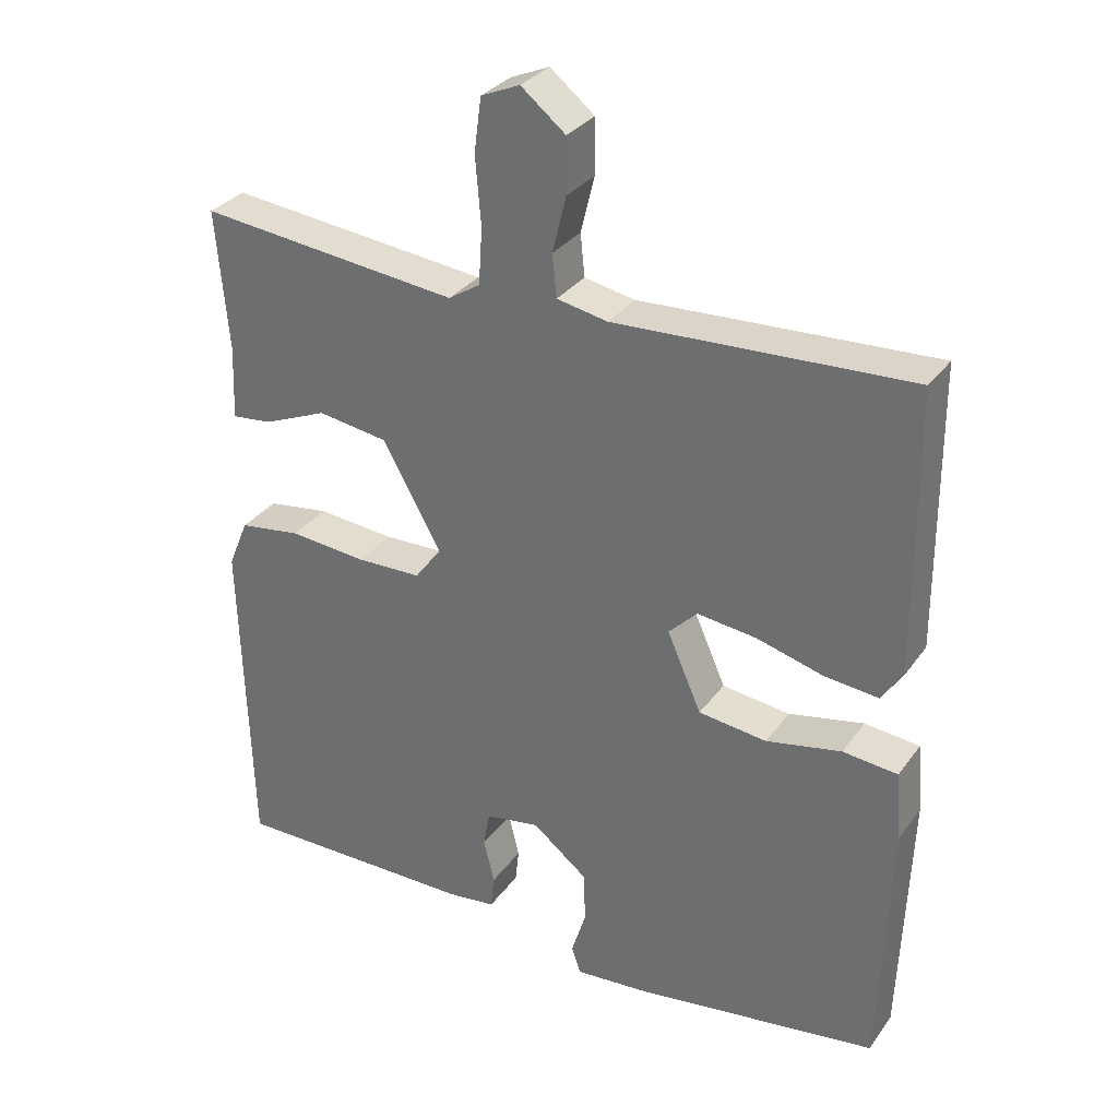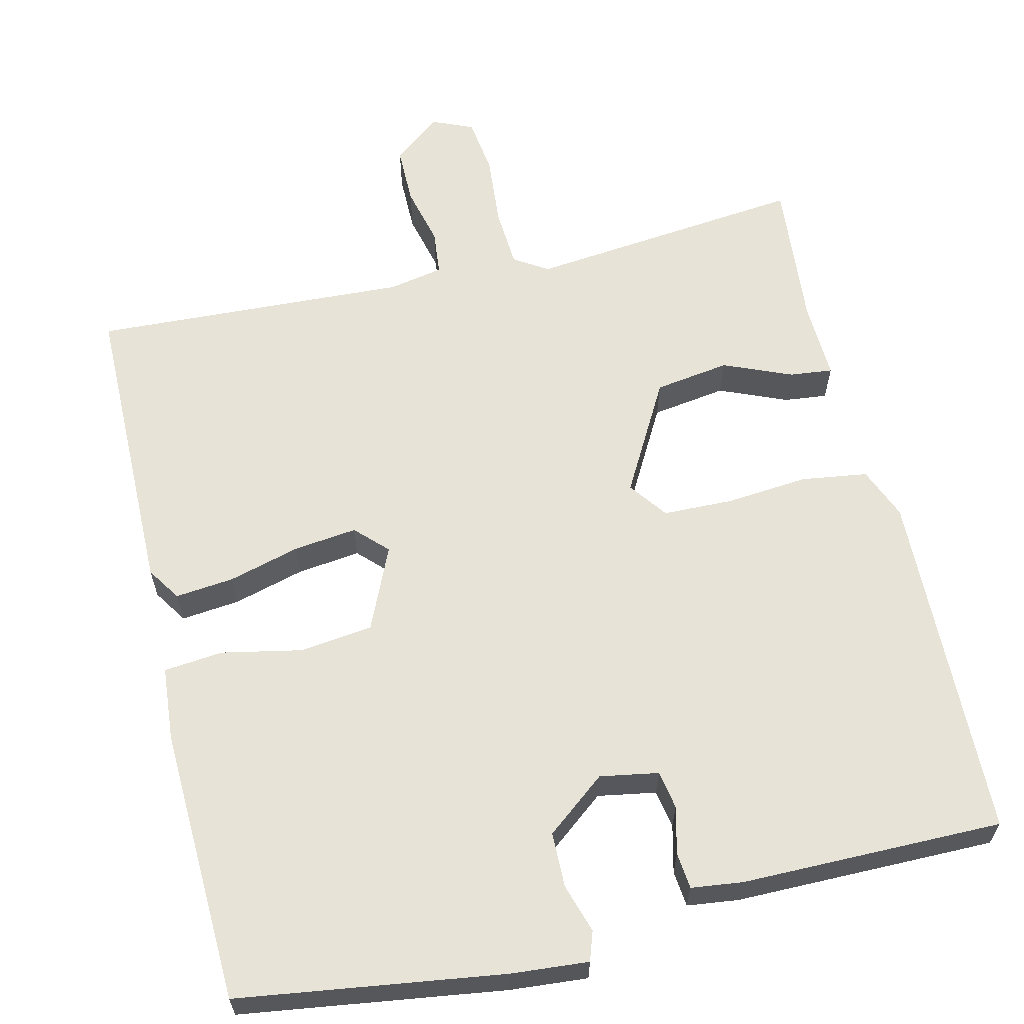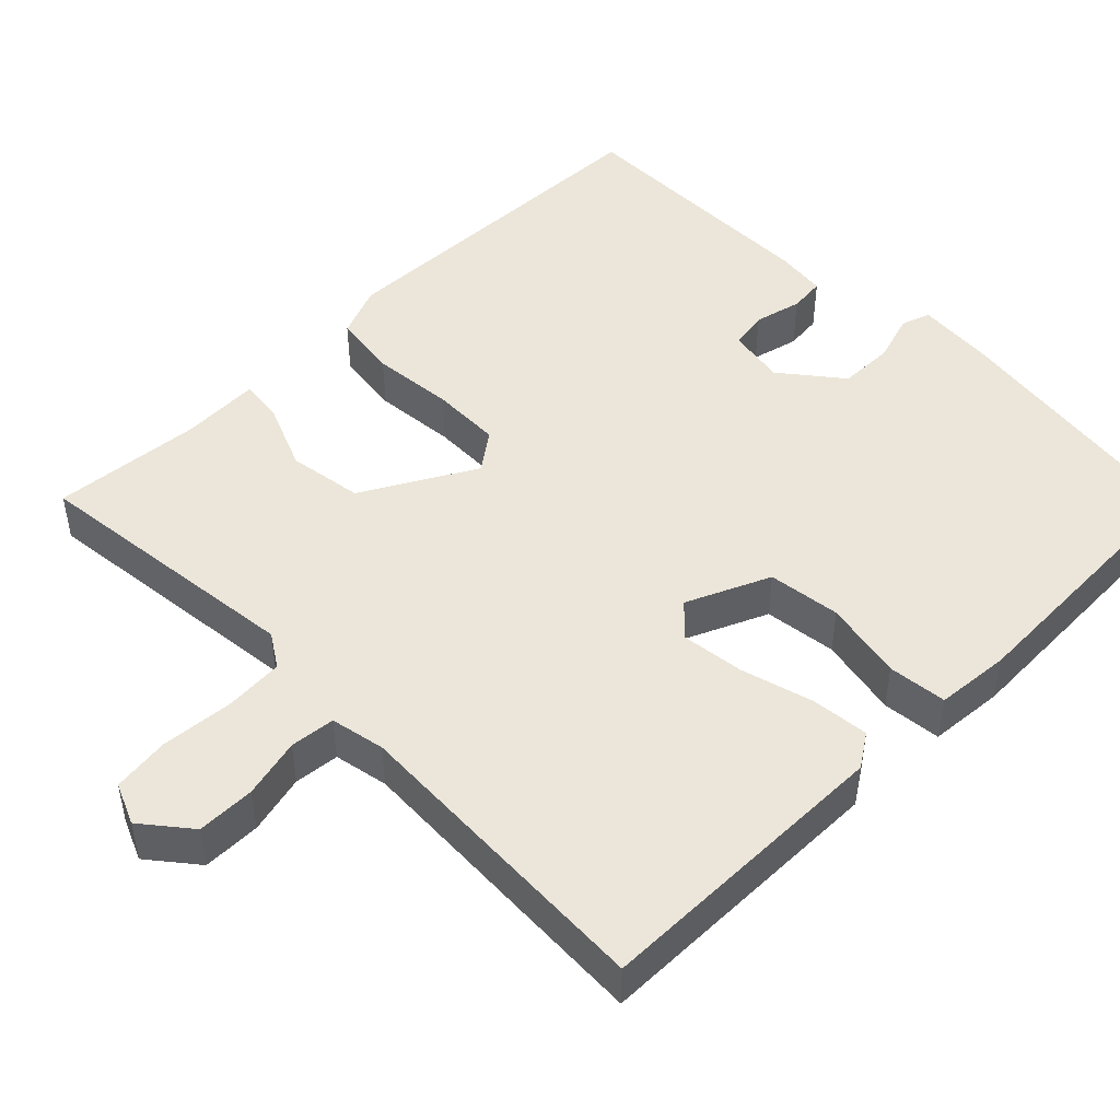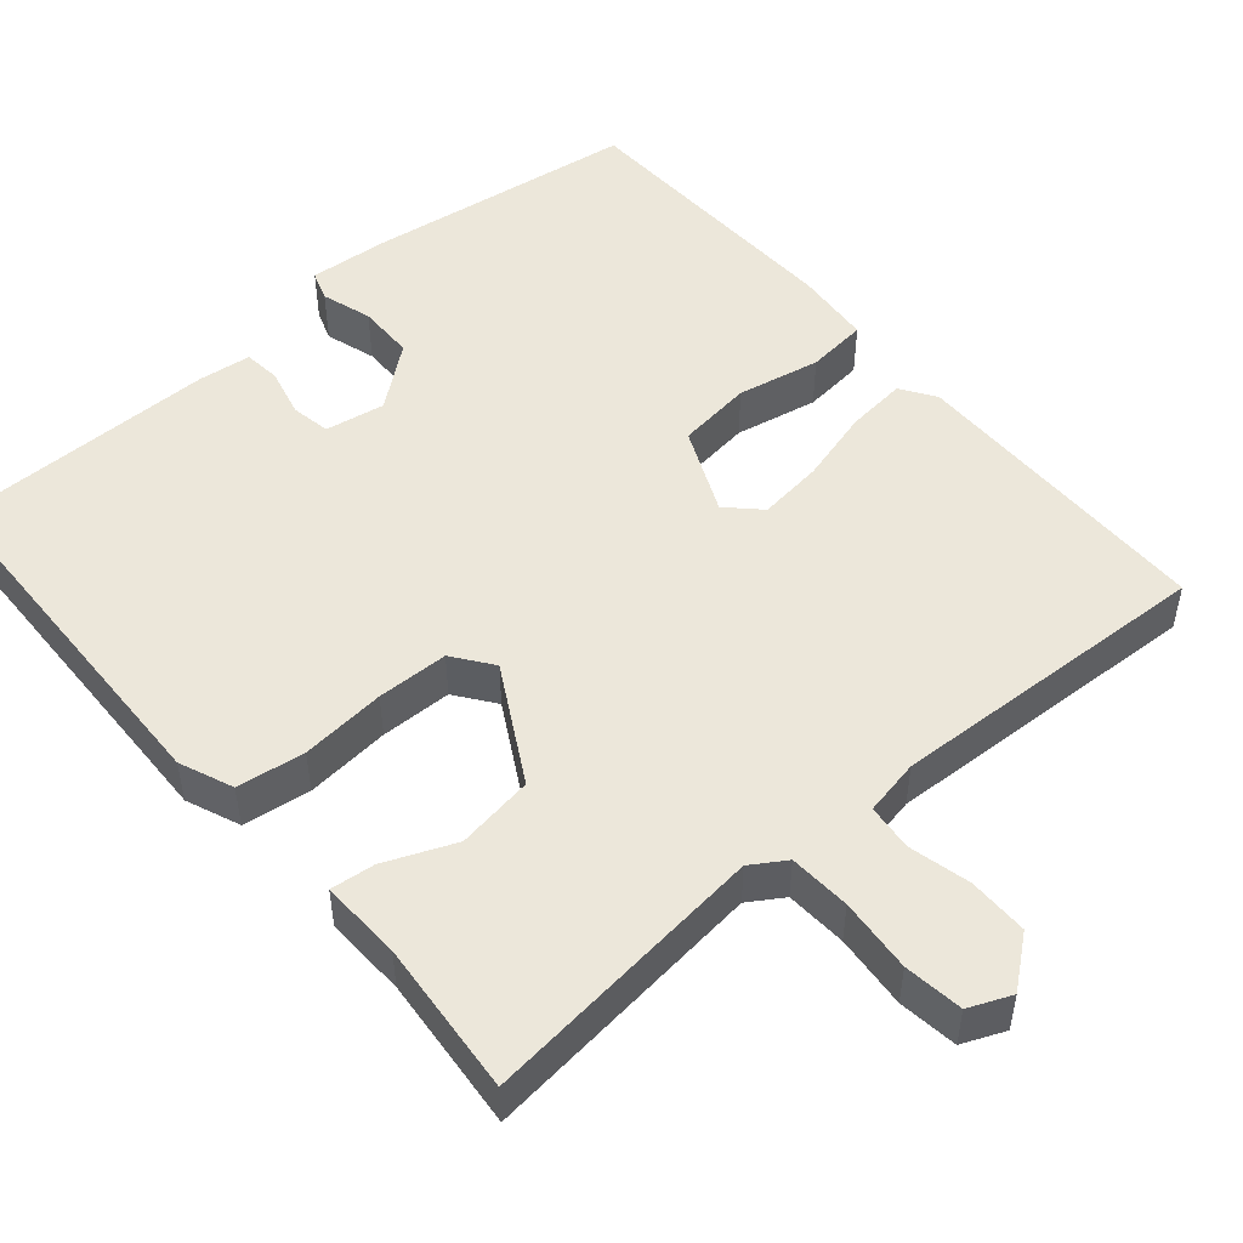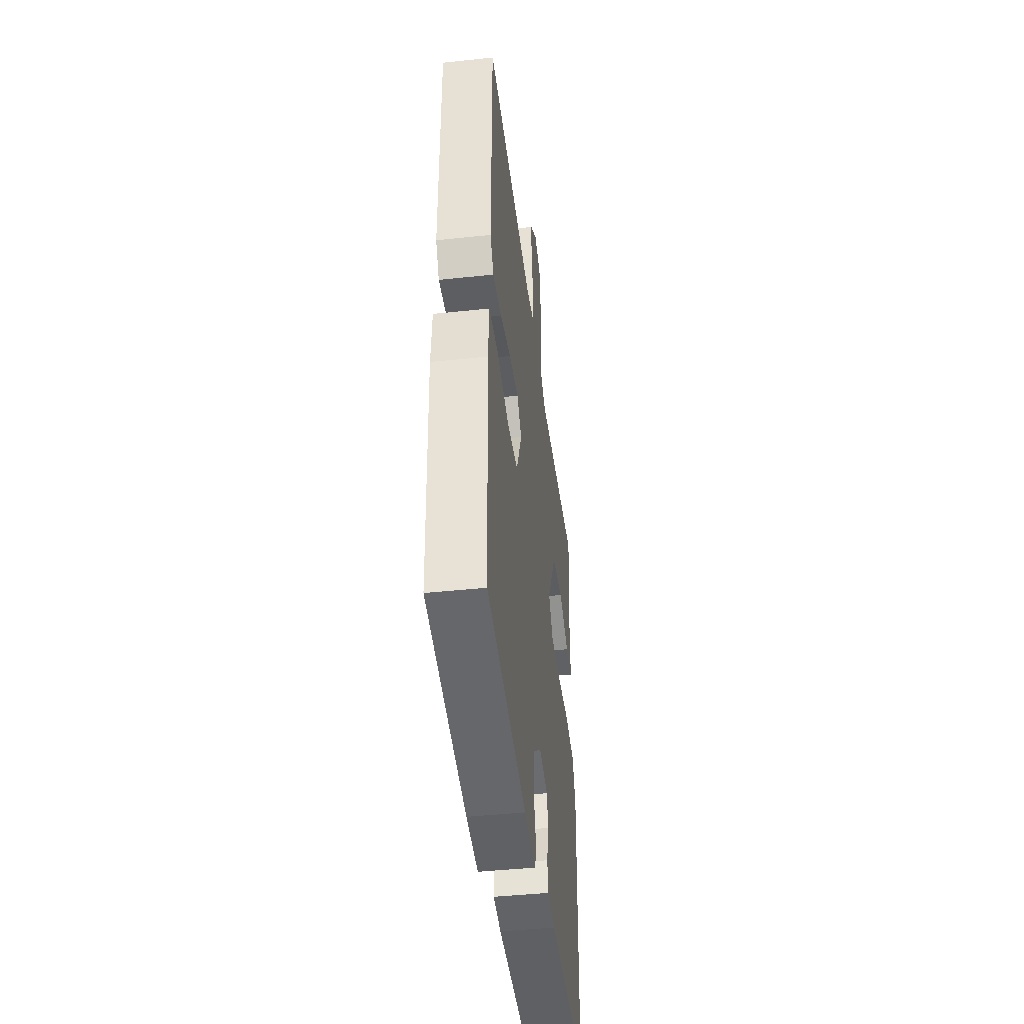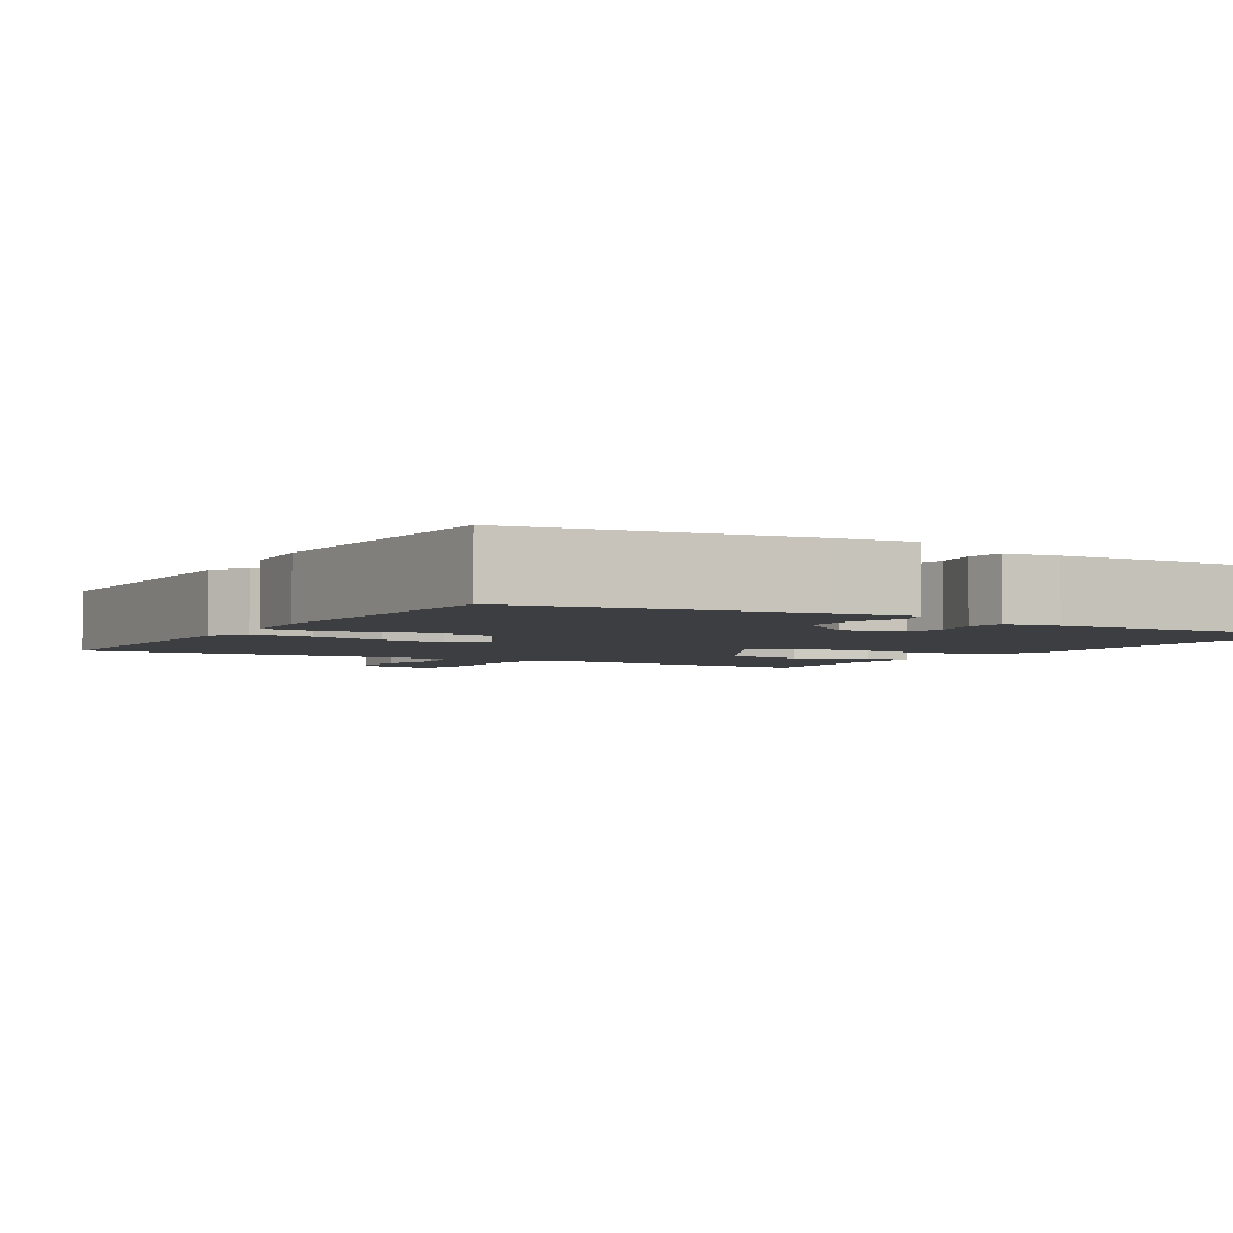
<metadata>
{"format":"obj","ext":"obj","renderer":"f3d","projection":"perspective","resolution":1024,"background":"white","views":[{"elev":31.4,"azim":29.5,"up":"+Z"},{"elev":62.0,"azim":166.8,"up":"+Y"},{"elev":47.6,"azim":45.3,"up":"+Y"},{"elev":50.4,"azim":-40.5,"up":"+Y"},{"elev":-44.2,"azim":97.1,"up":"+Z"},{"elev":-3.4,"azim":149.5,"up":"+Y"}]}
</metadata>
<code>
v 0.5 0.07 -0.5
v 0.156 0.07 -0.548
v 0.055 0.07 -0.556
v 0.042 0.07 -0.518
v 0.062 0.07 -0.454
v 0.061 0.07 -0.382
v -0.017 0.07 -0.32
v -0.093 0.07 -0.333
v -0.102 0.07 -0.383
v -0.087 0.07 -0.445
v -0.092 0.07 -0.492
v -0.159 0.07 -0.5
v -0.5 0.07 -0.5
v -0.513 0.07 -0.039
v -0.485 0.07 0.029
v -0.399 0.07 0.041
v -0.291 0.07 0.031
v -0.2 0.07 0.033
v -0.163 0.07 0.083
v -0.244 0.07 0.229
v -0.342 0.07 0.244
v -0.431 0.07 0.207
v -0.487 0.07 0.201
v -0.483 0.07 0.304
v -0.5 0.07 0.5
v -0.137 0.07 0.46
v -0.093 0.07 0.488
v -0.088 0.07 0.566
v -0.096 0.07 0.66
v -0.086 0.07 0.735
v -0.032 0.07 0.758
v 0.03 0.07 0.708
v 0.03 0.07 0.632
v 0.011 0.07 0.554
v 0.017 0.07 0.495
v 0.088 0.07 0.481
v 0.5 0.07 0.5
v 0.502 0.07 0.105
v 0.473 0.07 0.061
v 0.397 0.07 0.069
v 0.303 0.07 0.095
v 0.221 0.07 0.105
v 0.181 0.07 0.065
v 0.229 0.07 -0.044
v 0.324 0.07 -0.056
v 0.429 0.07 -0.035
v 0.506 0.07 -0.043
v 0.514 0.07 -0.14
v 0.5 0 -0.5
v 0.156 0 -0.548
v 0.055 0 -0.556
v 0.042 0 -0.518
v 0.062 0 -0.454
v 0.061 0 -0.382
v -0.017 0 -0.32
v -0.093 0 -0.333
v -0.102 0 -0.383
v -0.087 0 -0.445
v -0.092 0 -0.492
v -0.159 0 -0.5
v -0.5 0 -0.5
v -0.513 0 -0.039
v -0.485 0 0.029
v -0.399 0 0.041
v -0.291 0 0.031
v -0.2 0 0.033
v -0.163 0 0.083
v -0.244 0 0.229
v -0.342 0 0.244
v -0.431 0 0.207
v -0.487 0 0.201
v -0.483 0 0.304
v -0.5 0 0.5
v -0.137 0 0.46
v -0.093 0 0.488
v -0.088 0 0.566
v -0.096 0 0.66
v -0.086 0 0.735
v -0.032 0 0.758
v 0.03 0 0.708
v 0.03 0 0.632
v 0.011 0 0.554
v 0.017 0 0.495
v 0.088 0 0.481
v 0.5 0 0.5
v 0.502 0 0.105
v 0.473 0 0.061
v 0.397 0 0.069
v 0.303 0 0.095
v 0.221 0 0.105
v 0.181 0 0.065
v 0.229 0 -0.044
v 0.324 0 -0.056
v 0.429 0 -0.035
v 0.506 0 -0.043
v 0.514 0 -0.14
f 3 4 5
f 2 3 5
f 1 2 5
f 48 1 5
f 47 48 5
f 46 47 5
f 45 46 5
f 44 45 5 6
f 43 44 6 7
f 39 40 41
f 38 39 41
f 37 38 41
f 36 37 41
f 35 36 41 42
f 32 33 34
f 31 32 34
f 30 31 34
f 29 30 34
f 28 29 34
f 27 28 34 35
f 35 42 43
f 27 35 43
f 26 27 43
f 21 22 23 24
f 24 25 26
f 21 24 26
f 20 21 26
f 15 16 17
f 14 15 17
f 13 14 17
f 12 13 17
f 11 12 17
f 10 11 17
f 9 10 17
f 8 9 17 18
f 7 8 18 19
f 19 20 26 43
f 7 19 43
f 53 52 51
f 53 51 50
f 53 50 49
f 53 49 96
f 53 96 95
f 53 95 94
f 53 94 93
f 54 53 93 92
f 55 54 92 91
f 89 88 87
f 89 87 86
f 89 86 85
f 89 85 84
f 90 89 84 83
f 82 81 80
f 82 80 79
f 82 79 78
f 82 78 77
f 82 77 76
f 83 82 76 75
f 91 90 83
f 91 83 75
f 91 75 74
f 72 71 70 69
f 74 73 72
f 74 72 69
f 74 69 68
f 65 64 63
f 65 63 62
f 65 62 61
f 65 61 60
f 65 60 59
f 65 59 58
f 65 58 57
f 66 65 57 56
f 67 66 56 55
f 91 74 68 67
f 91 67 55
f 1 49 50 2
f 2 50 51 3
f 3 51 52 4
f 4 52 53 5
f 5 53 54 6
f 6 54 55 7
f 7 55 56 8
f 8 56 57 9
f 9 57 58 10
f 10 58 59 11
f 11 59 60 12
f 12 60 61 13
f 13 61 62 14
f 14 62 63 15
f 15 63 64 16
f 16 64 65 17
f 17 65 66 18
f 18 66 67 19
f 19 67 68 20
f 20 68 69 21
f 21 69 70 22
f 22 70 71 23
f 23 71 72 24
f 24 72 73 25
f 25 73 74 26
f 26 74 75 27
f 27 75 76 28
f 28 76 77 29
f 29 77 78 30
f 30 78 79 31
f 31 79 80 32
f 32 80 81 33
f 33 81 82 34
f 34 82 83 35
f 35 83 84 36
f 36 84 85 37
f 37 85 86 38
f 38 86 87 39
f 39 87 88 40
f 40 88 89 41
f 41 89 90 42
f 42 90 91 43
f 43 91 92 44
f 44 92 93 45
f 45 93 94 46
f 46 94 95 47
f 47 95 96 48
f 48 96 49 1

</code>
